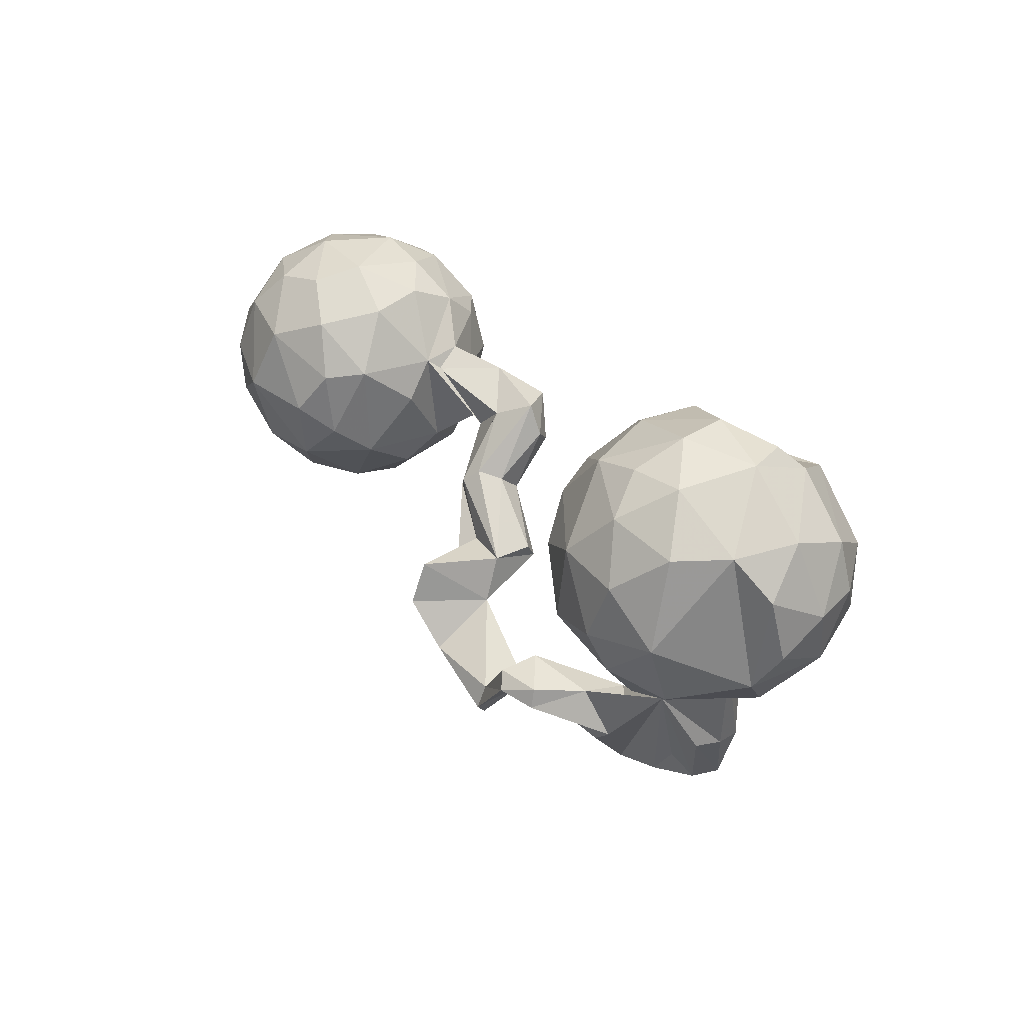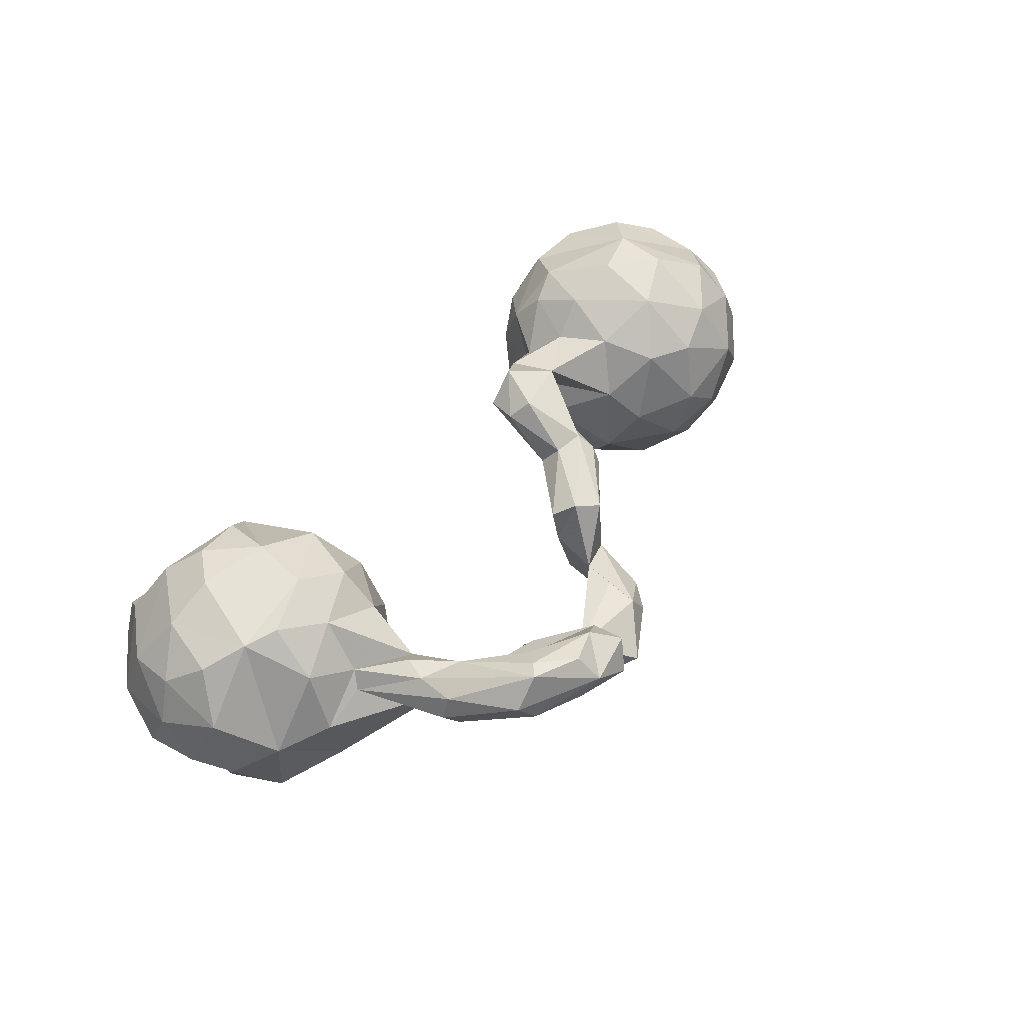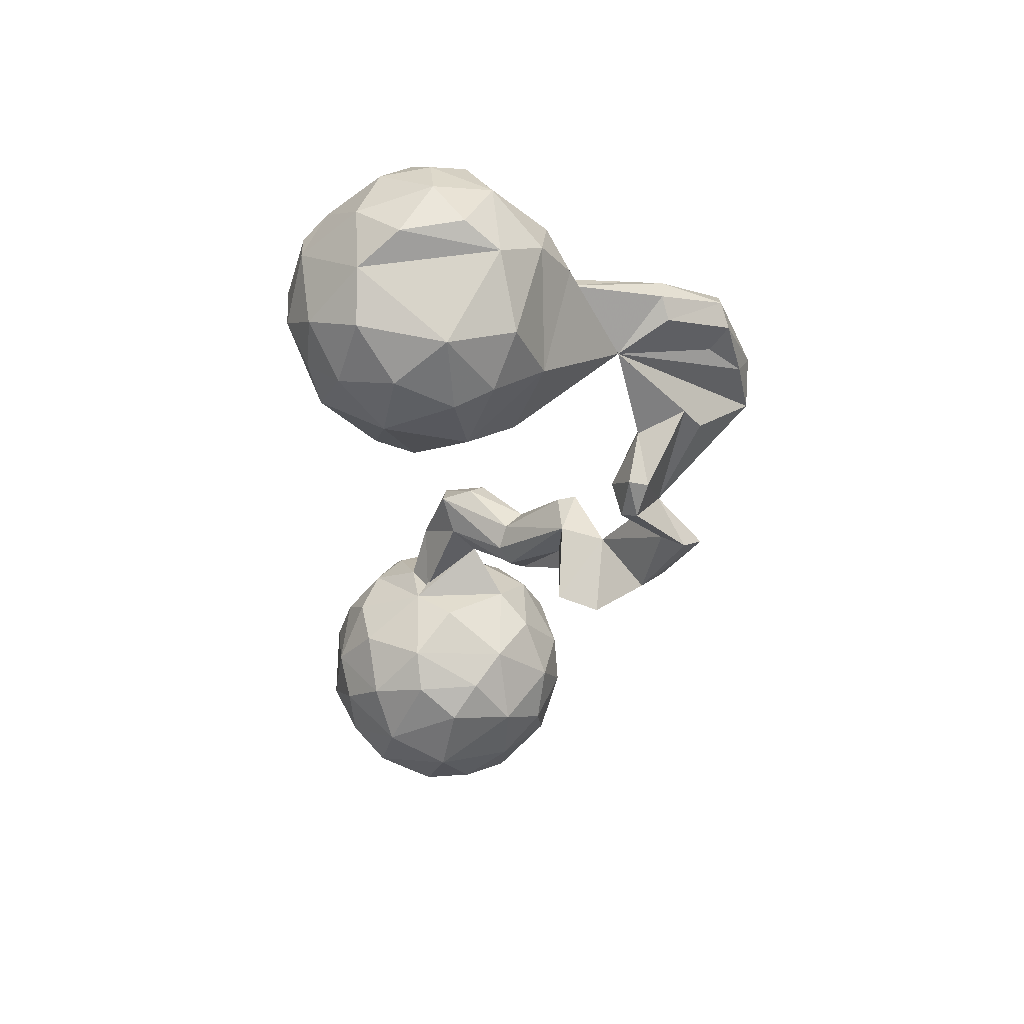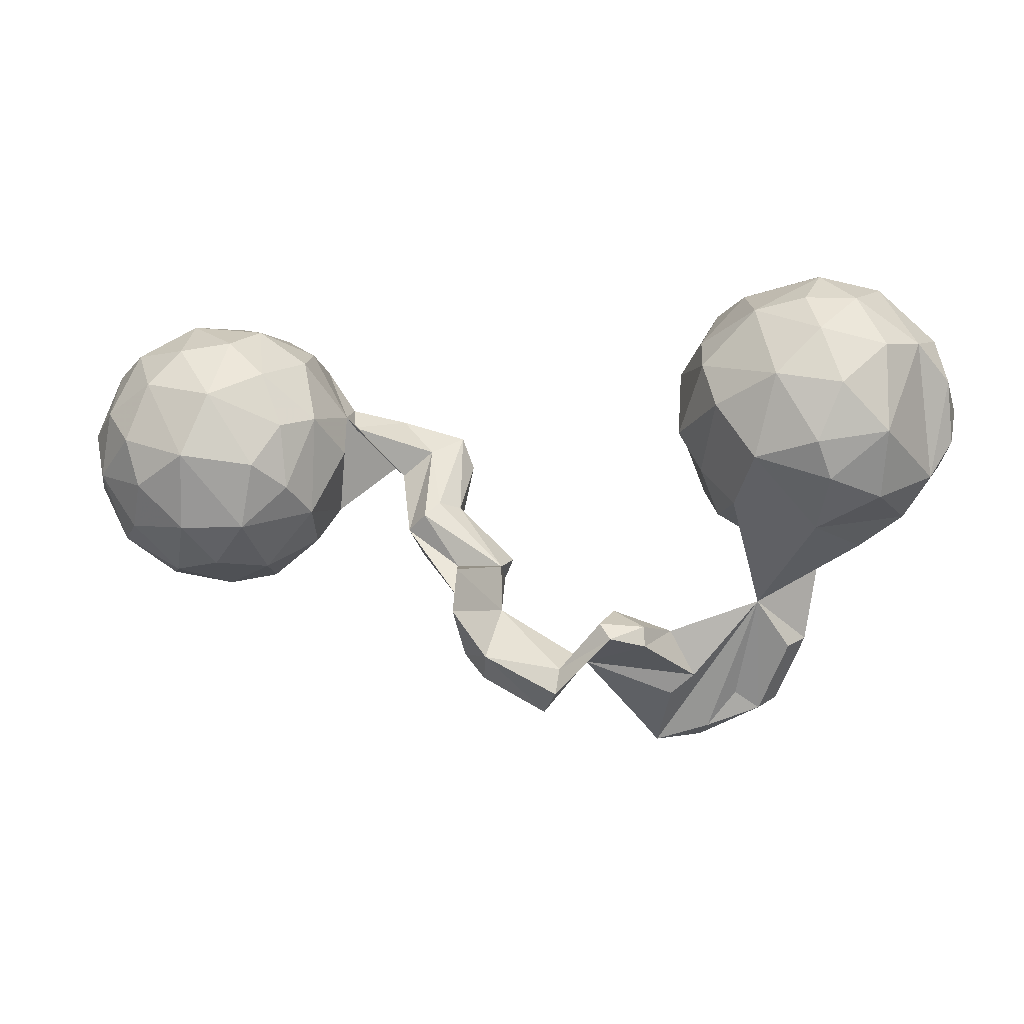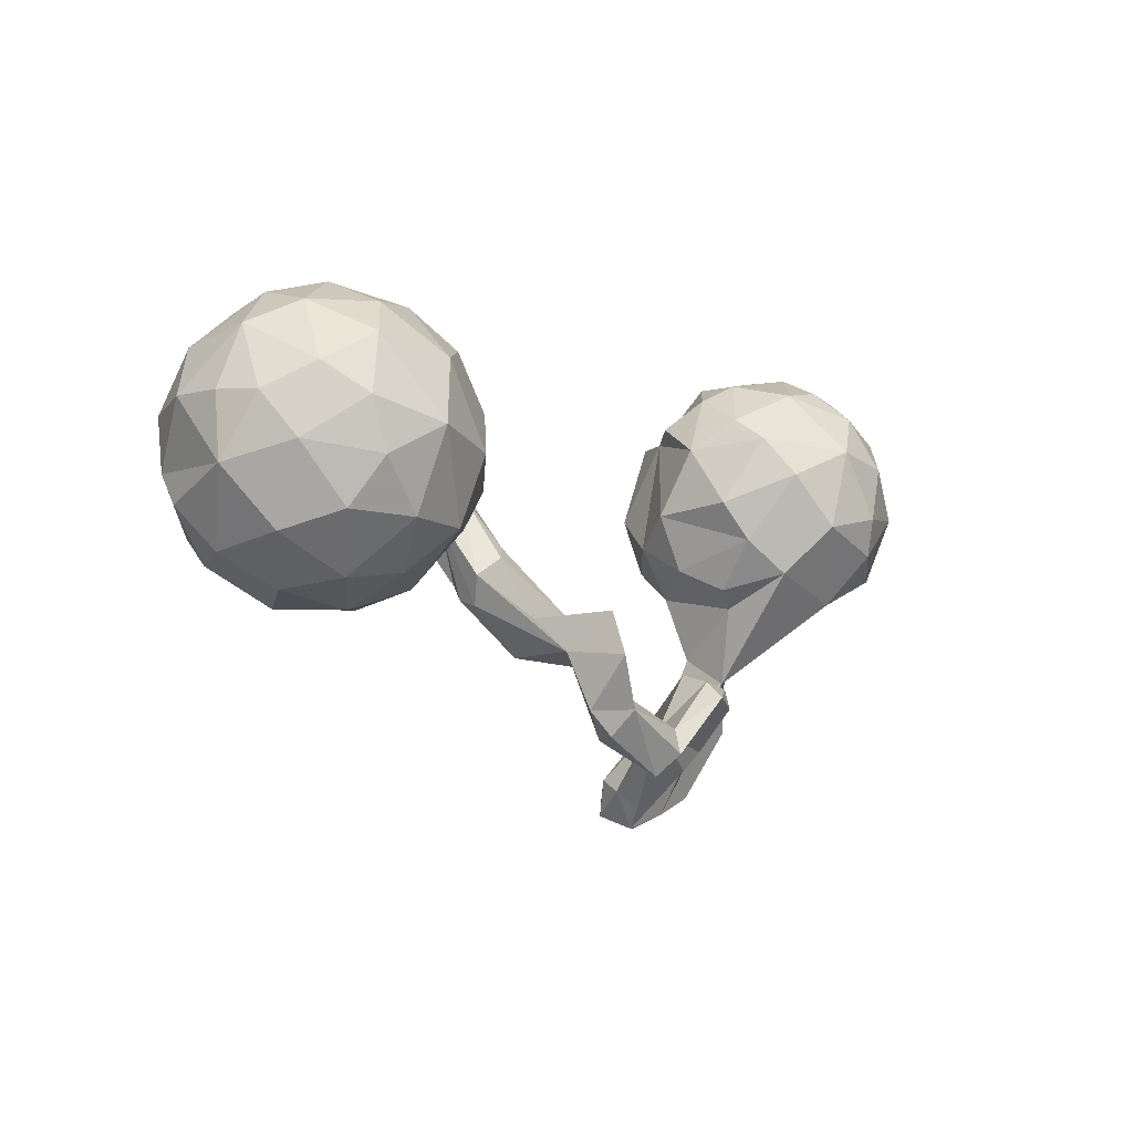
<metadata>
{"format":"obj","ext":"obj","renderer":"f3d","projection":"perspective","resolution":1024,"background":"white","views":[{"elev":29.9,"azim":-123.5,"up":"+Y"},{"elev":46.0,"azim":-55.0,"up":"+Z"},{"elev":-38.2,"azim":-94.0,"up":"+Z"},{"elev":2.7,"azim":-167.4,"up":"+Y"},{"elev":-9.6,"azim":130.0,"up":"+Y"}]}
</metadata>
<code>
v 0.8504 -0.001195 0.1485
v 0.9009 -0.01742 -0.04619
v 0.9029 0.0978 -0.03766
v 0.8836 0.09054 -0.1129
v 0.8672 -0.06003 0.09627
v 0.8498 0.01212 -0.1667
v 0.8998 0.1034 0.05768
v 0.8301 -0.1362 0.03586
v 0.8591 0.2115 -0.04458
v 0.8525 0.1953 0.08881
v 0.8246 0.1361 -0.1836
v 0.8409 0.09882 0.173
v 0.8269 -0.1188 -0.0985
v 0.7665 0.08488 -0.2386
v 0.7741 -0.1413 0.1292
v 0.7934 0.1881 0.1763
v 0.7701 -0.08702 -0.1925
v 0.745 -0.08356 0.2089
v 0.7894 0.2533 -0.1092
v 0.7386 -0.004664 -0.2445
v 0.7499 0.1452 0.2283
v 0.7515 -0.1926 -0.02223
v 0.7543 0.2744 0.09868
v 0.6791 0.08323 0.2542
v 0.769 0.2906 0.004369
v 0.6554 -0.08809 -0.2281
v 0.7294 0.1958 -0.2135
v 0.6375 0.05592 -0.274
v 0.6852 -0.2075 0.06359
v 0.6892 0.3145 -0.05602
v 0.705 -0.178 -0.1236
v 0.6552 -0.02495 0.2577
v 0.6979 0.2395 0.1868
v 0.6516 -0.1493 0.1749
v 0.6786 0.2629 -0.1643
v 0.6209 -0.2109 -0.04002
v 0.6091 -0.1618 -0.1571
v 0.5438 -0.1975 0.01597
v 0.5705 0.05493 0.26
v 0.6303 0.3141 0.07147
v 0.5944 0.176 -0.2377
v 0.5851 0.2784 -0.1366
v 0.6009 0.2608 0.1667
v 0.5252 0.182 0.2119
v 0.564 -0.1677 0.1323
v 0.5529 -0.0635 0.226
v 0.4861 -0.1201 0.1324
v 0.5056 0.0369 -0.2345
v 0.4775 0.07947 0.2123
v 0.5506 0.303 -0.05243
v 0.5243 -0.1717 -0.09099
v 0.5355 0.2889 0.07994
v 0.5361 -0.08691 -0.2079
v 0.4609 0.1146 -0.1911
v 0.4493 -0.02095 0.1607
v 0.4578 0.2246 0.1138
v 0.505 0.2159 -0.1713
v 0.4644 0.2583 0.03239
v 0.4437 -0.1229 -0.01046
v 0.4227 -0.06005 -0.1117
v 0.4523 -0.008757 -0.1812
v 0.4521 0.2387 -0.06276
v 0.4686 0.1718 0.175
v 0.4128 -0.0616 0.04924
v 0.3882 0.13 0.015
v 0.4118 0.1266 -0.1252
v 0.4209 0.07851 0.1442
v 0.378 0.05733 -0.03437
v 0.3936 0.1433 0.08664
v 0.3792 0.109 0.0387
v 0.2974 0.119 0.1352
v 0.3121 0.02864 0.1481
v 0.2845 0.008229 0.07918
v 0.2235 0.05774 0.08029
v 0.2306 -0.1517 0.03861
v 0.2272 -0.1382 0.07765
v 0.2541 -0.1019 0.01289
v 0.2137 -0.1087 0.1049
v 0.218 0.07694 0.1924
v 0.1698 0.08428 0.13
v 0.2156 -0.06893 -0.008499
v 0.176 -0.00479 0.1725
v 0.1487 0.02446 0.139
v 0.1637 -0.09084 0.09033
v 0.1549 -0.05637 0.04719
v 0.1247 -0.2325 -0.08363
v 0.1426 -0.1704 -0.0235
v 0.19 -0.04444 0.01343
v 0.1081 -0.2451 -0.202
v 0.06489 -0.2007 0.06797
v 0.1106 -0.2324 0.04998
v 0.04975 -0.1694 -0.03338
v 0.1067 -0.1656 -0.1728
v 0.1035 -0.3373 -0.1195
v 0.04122 -0.1605 0.03781
v 0.04211 -0.2546 -0.06361
v 0.01561 -0.3816 -0.06834
v 0.06205 -0.3815 -0.1331
v 0.04891 -0.3351 -0.1763
v 0.02551 -0.3184 -0.06159
v -0.08879 -0.4047 -0.1711
v -0.09348 -0.3579 -0.1556
v -0.05984 -0.4447 -0.1372
v -0.134 -0.3503 -0.08765
v -0.1749 -0.2659 -0.1676
v -0.1982 -0.2935 -0.1859
v -0.1908 -0.2472 -0.1012
v -0.2181 -0.431 0.1114
v -0.2335 -0.3469 0.01512
v -0.1972 -0.4563 0.06376
v -0.2275 -0.4859 0.03628
v -0.2258 -0.4993 0.1271
v -0.2515 -0.524 0.07226
v -0.2959 -0.2891 -0.05407
v -0.3322 -0.5181 0.1258
v -0.2573 -0.2722 -0.1487
v -0.2608 -0.3091 -0.1574
v -0.2779 -0.3269 0.05143
v -0.274 -0.4559 0.1619
v -0.2928 -0.4159 -0.02435
v -0.327 -0.3183 0.01923
v -0.4603 -0.2327 0.004492
v -0.3538 -0.4932 0.07825
v -0.3081 0.08844 0.03836
v -0.3177 0.09975 -0.1074
v -0.3843 -0.397 0.1728
v -0.339 -0.3779 -0.02728
v -0.3922 0.2548 0.104
v -0.3518 0.03709 0.1176
v -0.4034 0.1091 0.2048
v -0.3115 0.2122 -0.03448
v -0.3495 -0.4801 0.1749
v -0.3639 0.02921 -0.1321
v -0.3511 -0.01716 0.02521
v -0.3876 -0.05847 -0.05312
v -0.3607 0.271 -0.1083
v -0.4021 0.1532 -0.2198
v -0.3522 0.2736 0.05871
v -0.3806 0.3267 -0.01339
v -0.4306 -0.03253 -0.1694
v -0.3703 0.2274 -0.1674
v -0.4177 -0.4244 0.1913
v -0.4095 -0.4241 0.07674
v -0.4372 0.2612 0.1752
v -0.4352 -0.08858 -0.03219
v -0.4286 -0.05703 0.1187
v -0.4555 -0.283 0.1344
v -0.4606 0.373 0.04685
v -0.4667 -0.1775 0.09546
v -0.438 0.003946 0.188
v -0.5291 -0.2469 0.1331
v -0.4678 0.3308 -0.1631
v -0.4366 0.3622 -0.0501
v -0.5252 0.13 0.2597
v -0.4549 -0.4559 0.09387
v -0.4422 -0.4444 0.1893
v -0.5036 -0.1992 0.1298
v -0.538 0.0315 0.2394
v -0.517 0.2104 -0.2628
v -0.5699 0.4024 0.01435
v -0.478 0.05674 -0.2518
v -0.4854 -0.4389 0.1316
v -0.536 -0.3148 0.1269
v -0.4954 0.2337 0.2304
v -0.6317 0.2897 0.1921
v -0.5844 -0.07654 -0.1649
v -0.5472 -0.3108 0.07998
v -0.5176 -0.3249 0.04636
v -0.5618 0.3536 -0.1586
v -0.5624 -0.1123 0.09773
v -0.5564 -0.05077 0.188
v -0.5782 -0.13 0.06522
v -0.5813 0.3971 -0.07281
v -0.5943 0.08598 -0.2714
v -0.6885 0.334 0.1065
v -0.5883 0.2272 0.2438
v -0.6511 -0.07874 0.1374
v -0.6414 -0.000215 0.2136
v -0.5945 0.2947 -0.2217
v -0.649 0.1652 0.247
v -0.6377 0.1942 -0.2605
v -0.6615 0.3754 0.06514
v -0.6556 -0.1207 0.02364
v -0.6546 0.3523 -0.1368
v -0.6956 0.03372 0.1975
v -0.6159 0.017 -0.2443
v -0.7687 0.2672 -0.1085
v -0.7342 0.1805 0.2
v -0.6912 0.3738 -0.006105
v -0.7128 0.2646 -0.1957
v -0.7194 0.1047 -0.2316
v -0.7036 -0.01709 -0.1845
v -0.7397 -0.06148 -0.004624
v -0.7922 0.01714 -0.0723
v -0.7654 0.08053 0.166
v -0.8033 0.1461 0.1235
v -0.7963 0.2753 0.003211
v -0.7859 0.237 0.111
v -0.8237 0.1964 -0.06734
v -0.8057 0.03317 0.06747
v -0.8308 0.08261 -0.04136
v -0.8351 0.1405 0.03688
f 84 90 78
f 91 78 90
f 82 84 78
f 95 90 84
f 85 83 80
f 79 80 83
f 88 85 80
f 84 83 85
f 80 71 74
f 70 74 71
f 88 80 74
f 79 71 80
f 81 88 74
f 70 73 74
f 77 74 73
f 78 73 72
f 65 72 73
f 64 72 65
f 70 65 73
f 68 64 65
f 55 72 64
f 60 64 68
f 17 6 13
f 2 13 6
f 31 17 13
f 20 6 17
f 4 2 6
f 8 13 2
f 92 85 88
f 82 83 84
f 95 84 85
f 81 74 77
f 22 31 13
f 26 17 31
f 79 83 82
f 78 76 73
f 75 73 76
f 91 76 78
f 72 82 78
f 75 77 73
f 86 77 75
f 91 75 76
f 59 47 64
f 55 64 47
f 60 59 64
f 38 47 59
f 45 47 38
f 51 38 59
f 36 31 22
f 29 36 22
f 37 31 36
f 8 29 22
f 38 36 29
f 8 22 13
f 51 36 38
f 37 36 51
f 50 52 40
f 43 40 52
f 30 50 40
f 58 52 50
f 62 58 50
f 56 52 58
f 25 30 40
f 42 50 30
f 30 25 19
f 9 19 25
f 35 30 19
f 11 19 9
f 10 9 25
f 65 56 58
f 62 65 58
f 69 56 65
f 43 52 56
f 63 56 69
f 70 69 65
f 44 56 63
f 67 63 69
f 71 69 70
f 4 9 3
f 7 3 9
f 2 4 3
f 11 9 4
f 72 71 79
f 67 69 71
f 49 63 67
f 72 67 71
f 7 2 3
f 11 4 6
f 82 72 79
f 55 67 72
f 49 67 55
f 46 55 47
f 5 8 2
f 29 45 38
f 46 47 45
f 15 29 8
f 34 45 29
f 33 40 43
f 23 25 40
f 10 25 23
f 33 23 40
f 7 9 10
f 44 43 56
f 24 43 44
f 49 44 63
f 12 7 10
f 1 2 7
f 46 49 55
f 5 2 1
f 15 8 5
f 34 46 45
f 15 34 29
f 24 33 43
f 16 23 33
f 16 10 23
f 39 24 44
f 21 16 33
f 12 10 16
f 39 44 49
f 46 39 49
f 12 1 7
f 32 39 46
f 18 15 1
f 5 1 15
f 24 18 1
f 34 15 18
f 32 46 34
f 32 34 18
f 21 33 24
f 12 16 21
f 1 12 21
f 32 24 39
f 18 24 32
f 1 21 24
f 153 148 139
f 128 139 148
f 136 153 139
f 160 148 153
f 128 148 160
f 182 128 160
f 175 128 182
f 189 182 160
f 189 175 182
f 173 160 153
f 99 98 103
f 97 103 98
f 101 99 103
f 94 98 99
f 102 99 101
f 104 101 103
f 97 104 103
f 106 101 104
f 127 104 120
f 111 120 104
f 122 127 120
f 117 104 127
f 106 104 117
f 114 117 127
f 106 102 101
f 96 99 102
f 89 99 96
f 104 96 102
f 105 102 106
f 116 105 106
f 104 102 105
f 107 104 105
f 116 117 114
f 122 114 127
f 106 117 116
f 118 114 121
f 122 121 114
f 107 116 114
f 96 93 89
f 86 89 93
f 92 93 96
f 116 107 105
f 109 104 107
f 118 107 114
f 134 145 135
f 140 135 145
f 149 122 145
f 140 145 122
f 166 122 183
f 172 183 122
f 167 172 122
f 170 183 172
f 192 193 194
f 200 194 193
f 140 133 135
f 134 135 133
f 161 133 140
f 200 193 185
f 177 185 193
f 195 200 185
f 201 194 200
f 196 202 200
f 201 200 202
f 195 196 200
f 198 202 196
f 188 198 196
f 197 202 198
f 141 131 125
f 124 125 131
f 137 141 125
f 136 131 141
f 175 197 198
f 199 202 197
f 165 175 198
f 189 197 175
f 139 131 136
f 152 136 141
f 187 197 189
f 152 153 136
f 173 153 152
f 169 173 152
f 189 160 173
f 184 189 173
f 193 166 183
f 177 193 183
f 192 166 193
f 166 140 122
f 199 194 201
f 124 133 125
f 137 125 133
f 199 201 202
f 161 137 133
f 159 141 137
f 187 199 197
f 184 187 189
f 159 152 141
f 179 169 152
f 184 173 169
f 179 184 169
f 190 187 184
f 161 140 166
f 186 166 192
f 159 137 161
f 199 187 194
f 191 194 187
f 179 152 159
f 181 179 159
f 191 187 190
f 179 190 184
f 181 190 179
f 161 166 186
f 191 186 192
f 191 192 194
f 174 161 186
f 159 161 174
f 191 174 186
f 181 174 191
f 181 159 174
f 190 181 191
f 155 122 143
f 123 143 122
f 163 162 156
f 115 156 162
f 151 163 156
f 167 162 163
f 104 97 100
f 96 100 97
f 109 108 110
f 112 110 108
f 104 109 110
f 118 108 109
f 107 118 109
f 122 108 118
f 121 122 118
f 149 147 122
f 126 122 147
f 157 147 149
f 151 156 147
f 142 147 156
f 157 151 147
f 172 163 151
f 170 151 157
f 97 94 86
f 89 86 94
f 96 97 86
f 98 94 97
f 91 96 86
f 104 100 96
f 90 92 96
f 170 157 149
f 77 86 87
f 93 87 86
f 92 87 93
f 85 92 95
f 90 95 92
f 149 145 146
f 134 146 145
f 171 149 146
f 171 170 149
f 150 171 146
f 129 150 146
f 158 171 150
f 177 170 171
f 178 177 171
f 183 170 177
f 158 178 171
f 185 177 178
f 158 185 178
f 129 146 134
f 124 129 134
f 188 195 185
f 133 124 134
f 128 129 124
f 180 188 185
f 196 195 188
f 48 28 53
f 26 53 28
f 61 48 53
f 41 28 48
f 131 128 124
f 130 129 128
f 138 128 131
f 188 165 198
f 180 165 188
f 27 28 41
f 54 41 48
f 61 54 48
f 57 41 54
f 139 138 131
f 139 128 138
f 165 128 175
f 144 128 165
f 113 122 120
f 110 111 104
f 113 120 111
f 113 111 110
f 123 155 143
f 168 122 155
f 162 168 155
f 115 162 155
f 167 168 162
f 167 122 168
f 172 167 163
f 89 94 99
f 170 172 151
f 66 68 65
f 115 155 123
f 113 115 123
f 42 41 57
f 66 57 54
f 154 180 185
f 60 61 53
f 119 122 126
f 142 126 147
f 132 156 115
f 142 156 132
f 113 123 122
f 112 115 113
f 110 112 113
f 119 115 112
f 35 41 42
f 50 42 57
f 66 62 57
f 50 57 62
f 65 62 66
f 41 35 27
f 19 27 35
f 14 28 27
f 164 165 176
f 180 176 165
f 164 144 165
f 154 144 164
f 130 128 144
f 61 66 54
f 20 28 14
f 11 14 27
f 154 176 180
f 154 164 176
f 60 66 61
f 68 66 60
f 6 20 14
f 26 28 20
f 154 130 144
f 150 129 130
f 17 26 20
f 37 53 26
f 158 154 185
f 130 154 158
f 150 130 158
f 51 60 53
f 31 37 26
f 51 53 37
f 92 88 81
f 87 92 81
f 81 77 87
f 59 60 51
f 91 90 96
f 75 91 86
f 119 126 142
f 132 119 142
f 108 122 119
f 112 108 119
f 115 119 132
f 30 35 42
f 11 27 19
f 6 14 11

</code>
